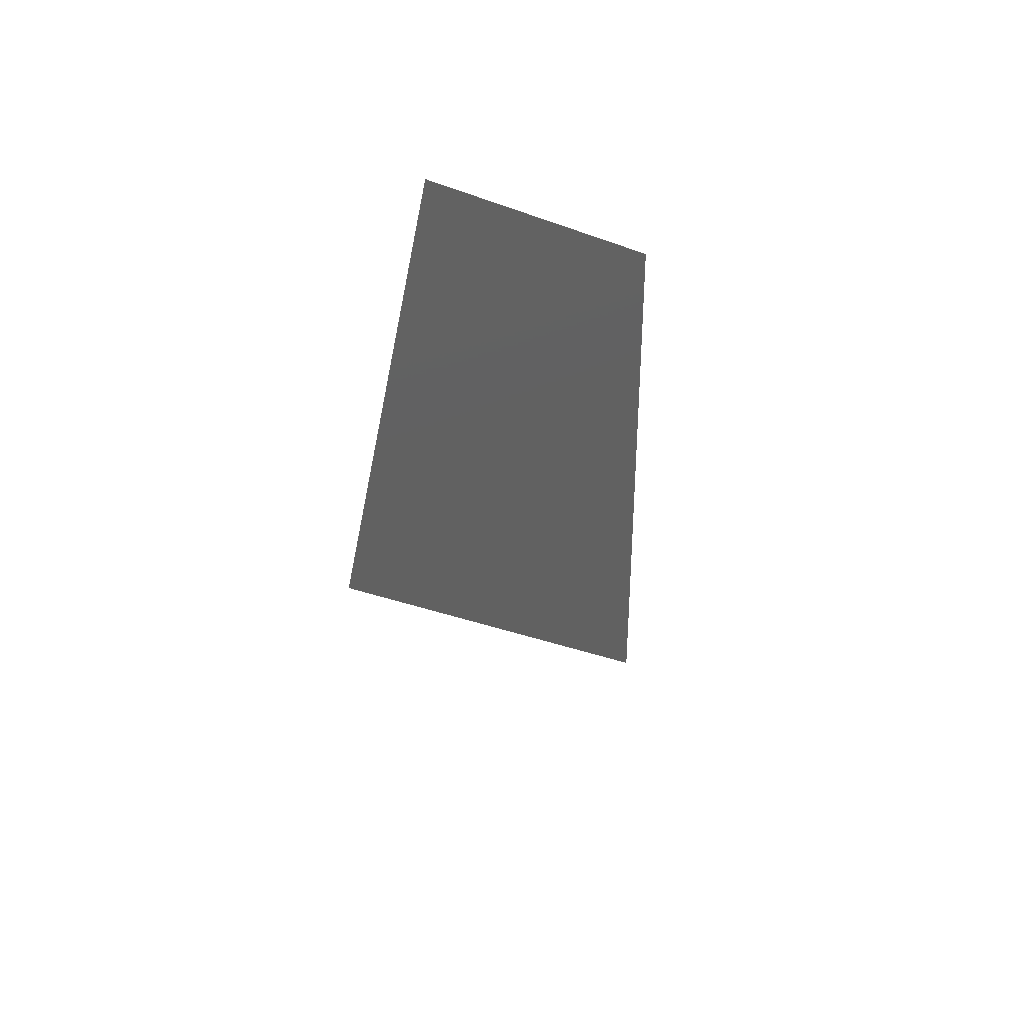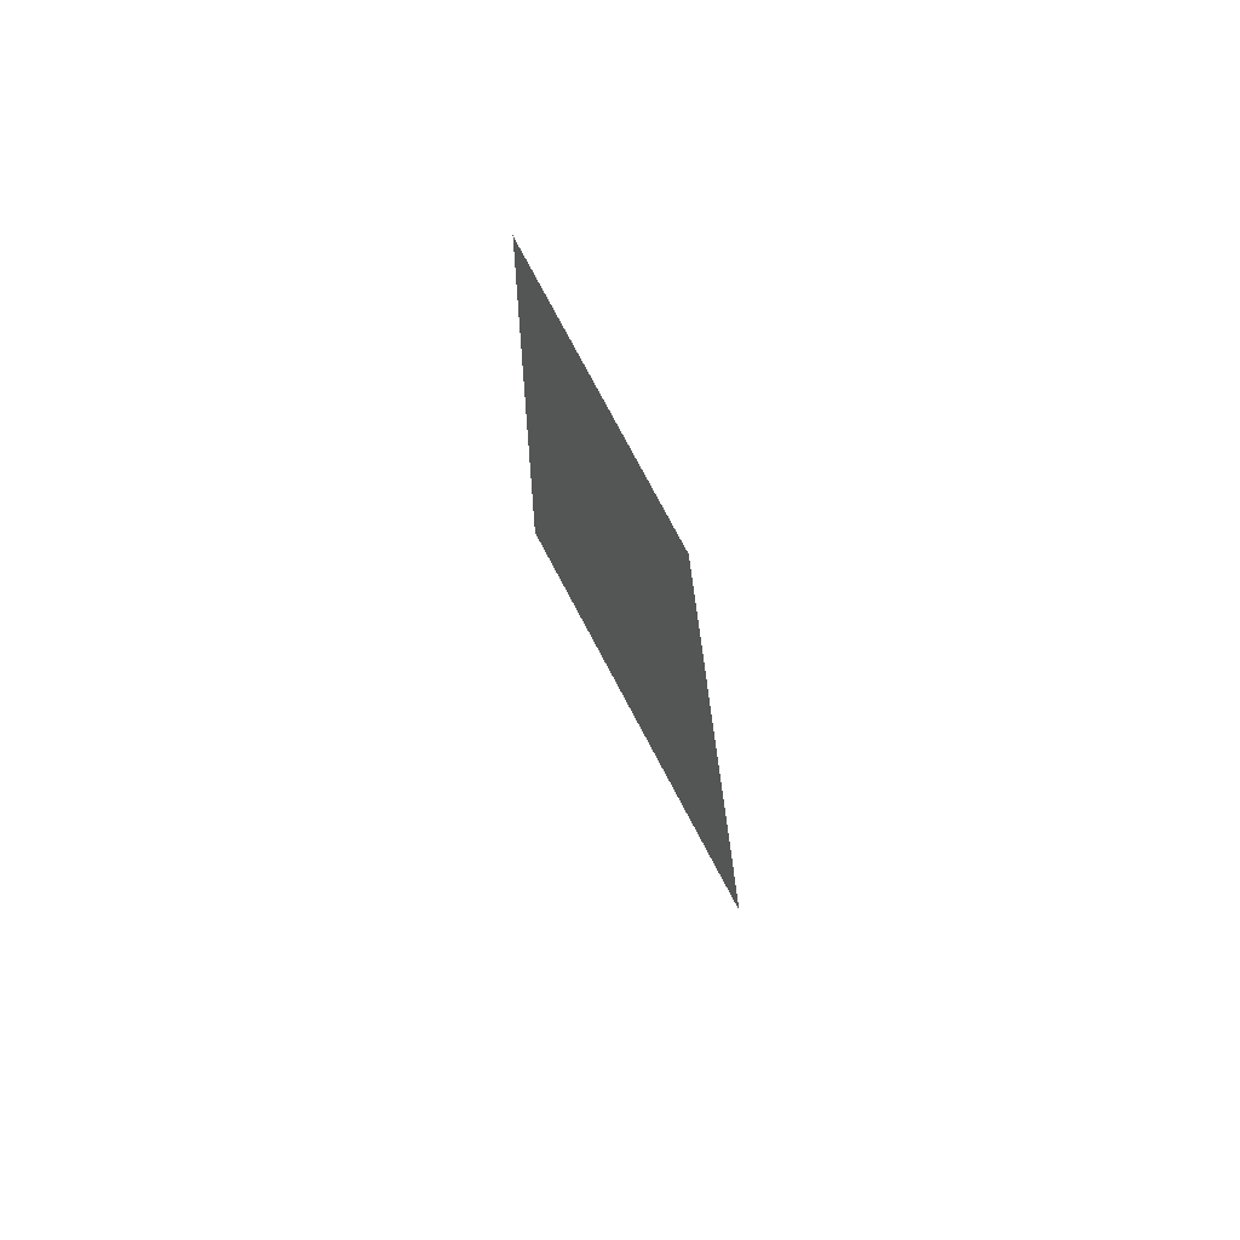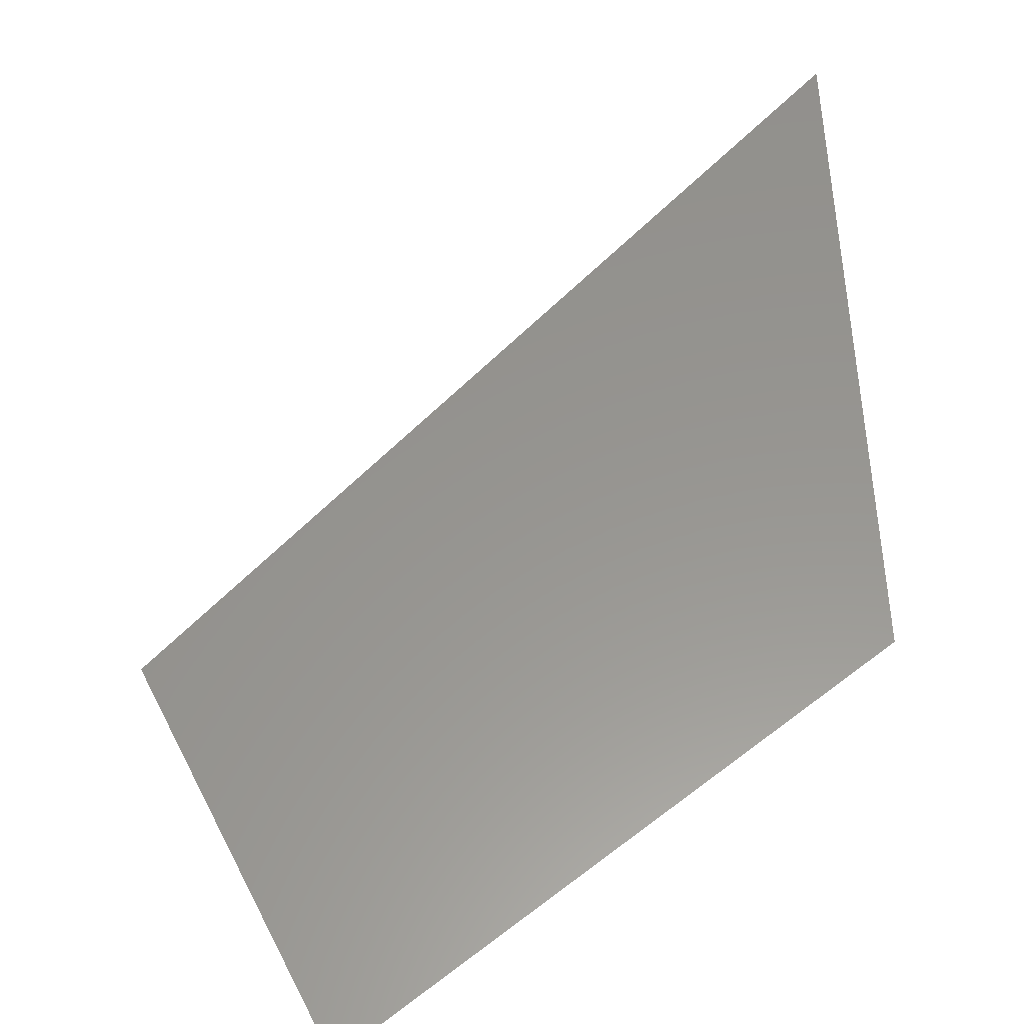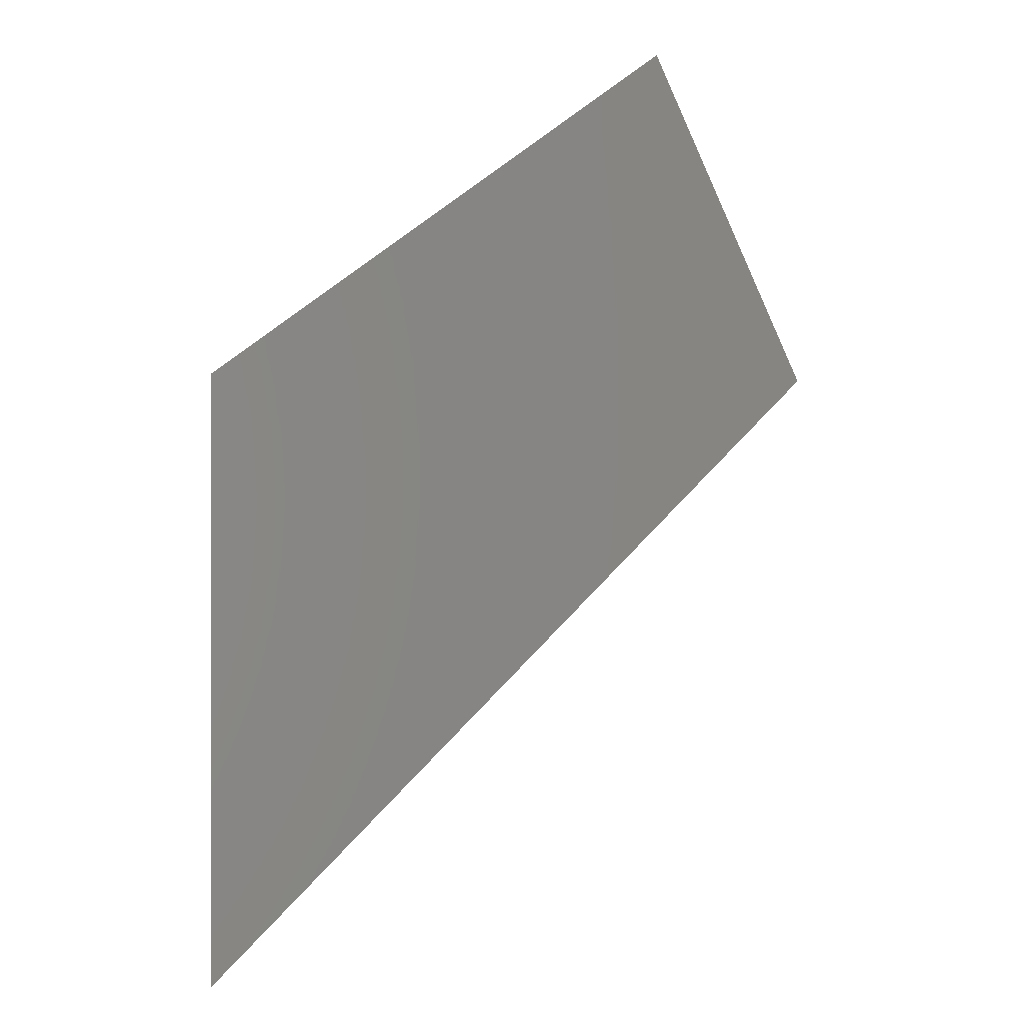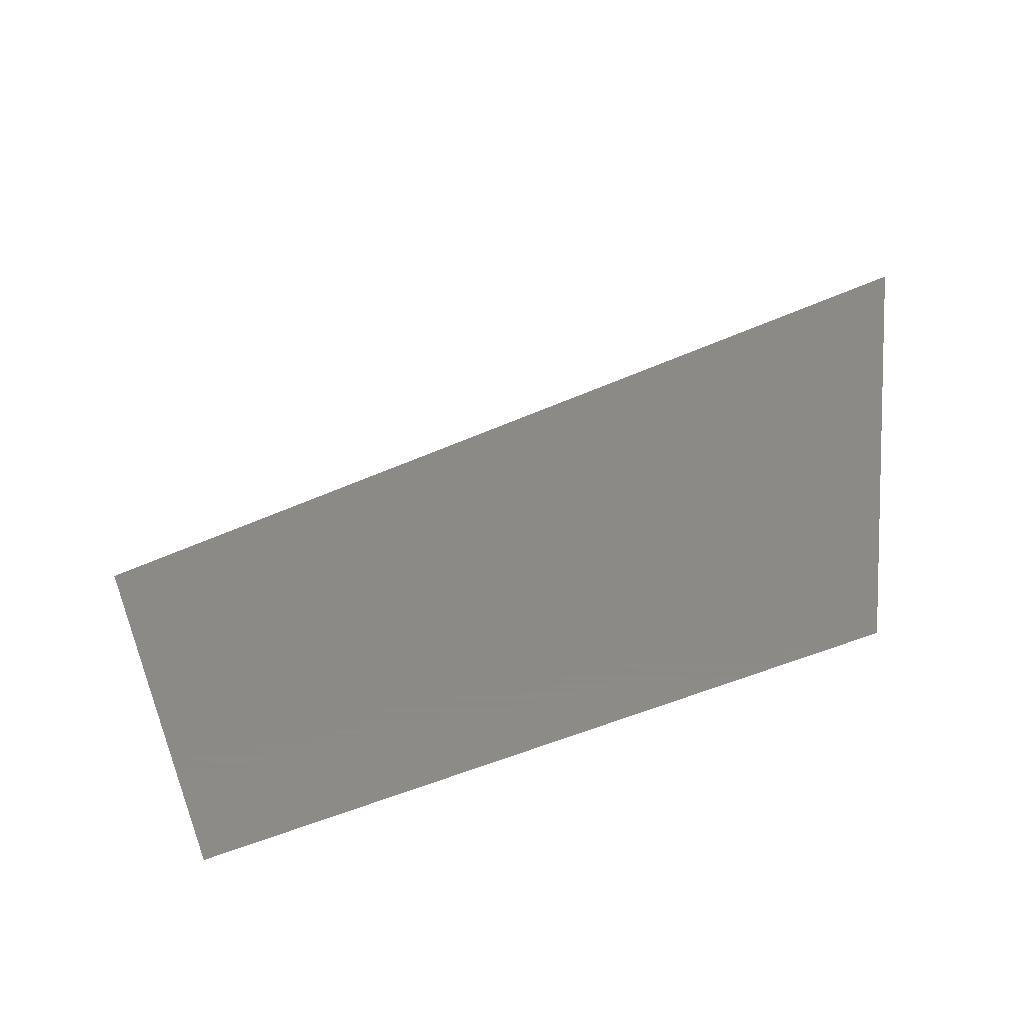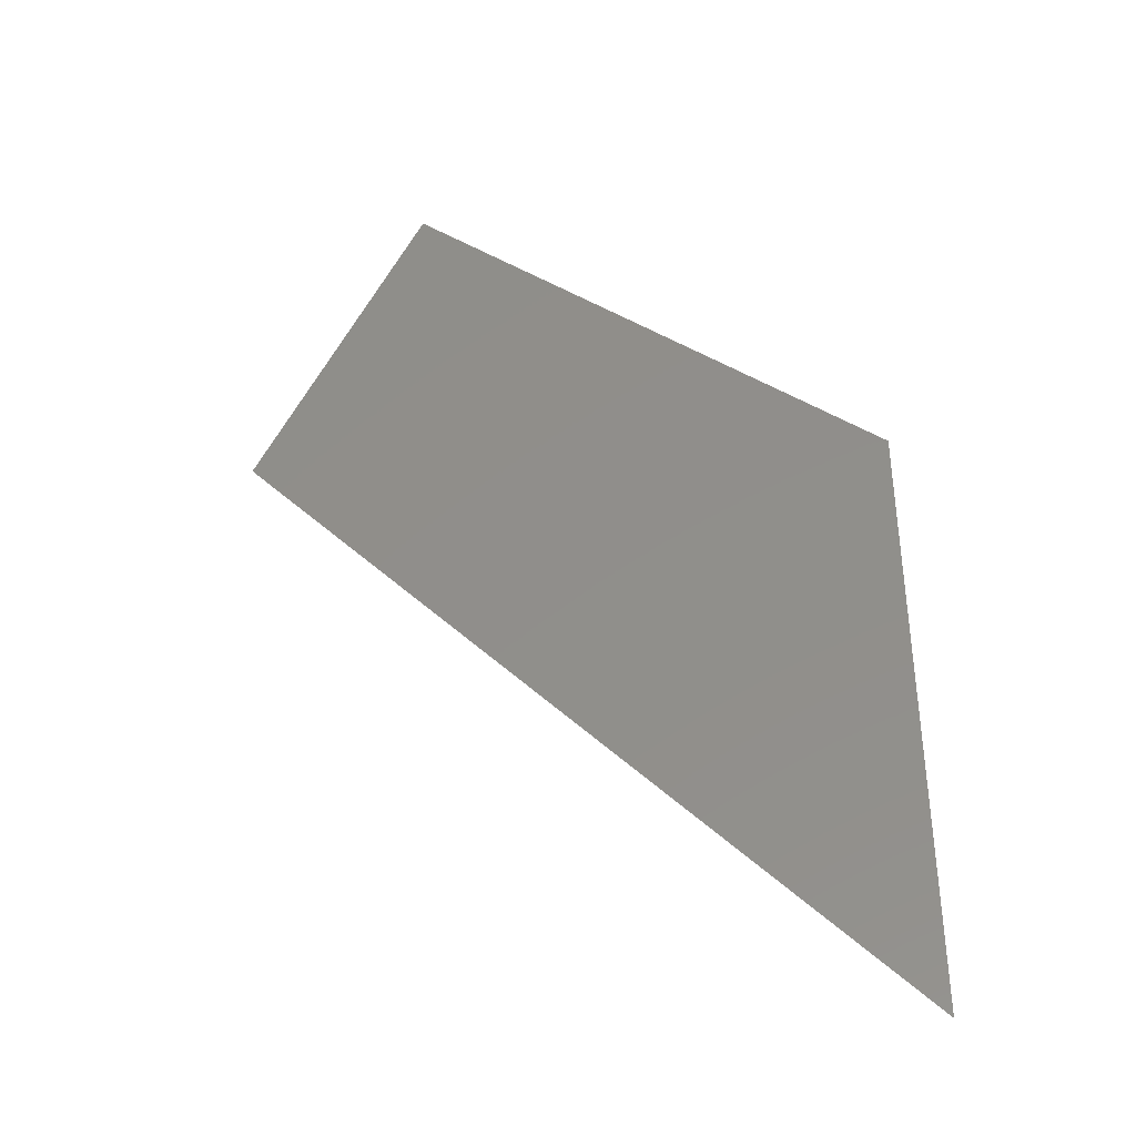
<metadata>
{"format":"stl","ext":"stl","renderer":"f3d","projection":"perspective","resolution":1024,"background":"white","views":[{"elev":39.9,"azim":118.2,"up":"+Y"},{"elev":67.9,"azim":72.9,"up":"+Y"},{"elev":57.8,"azim":177.6,"up":"+Z"},{"elev":0.0,"azim":-11.0,"up":"+Y"},{"elev":32.4,"azim":-172.5,"up":"+Z"},{"elev":-38.8,"azim":-175.9,"up":"+Y"}]}
</metadata>
<code>
# stl→obj: 4 verts, 3 faces
v 0 0 0
v 0 100 0
v 100 100 0
v 75 155 0
f 1 2 3
f 2 3 4
f 1 3 4

</code>
